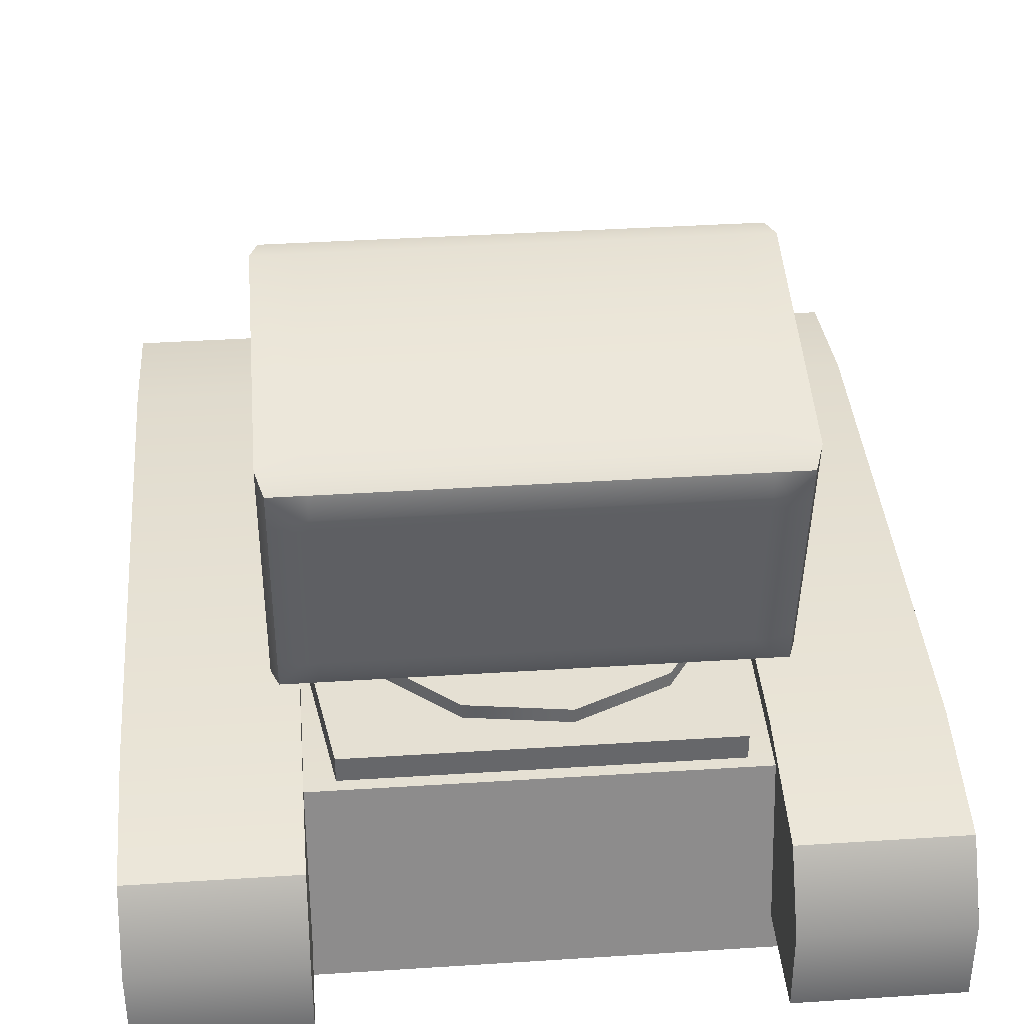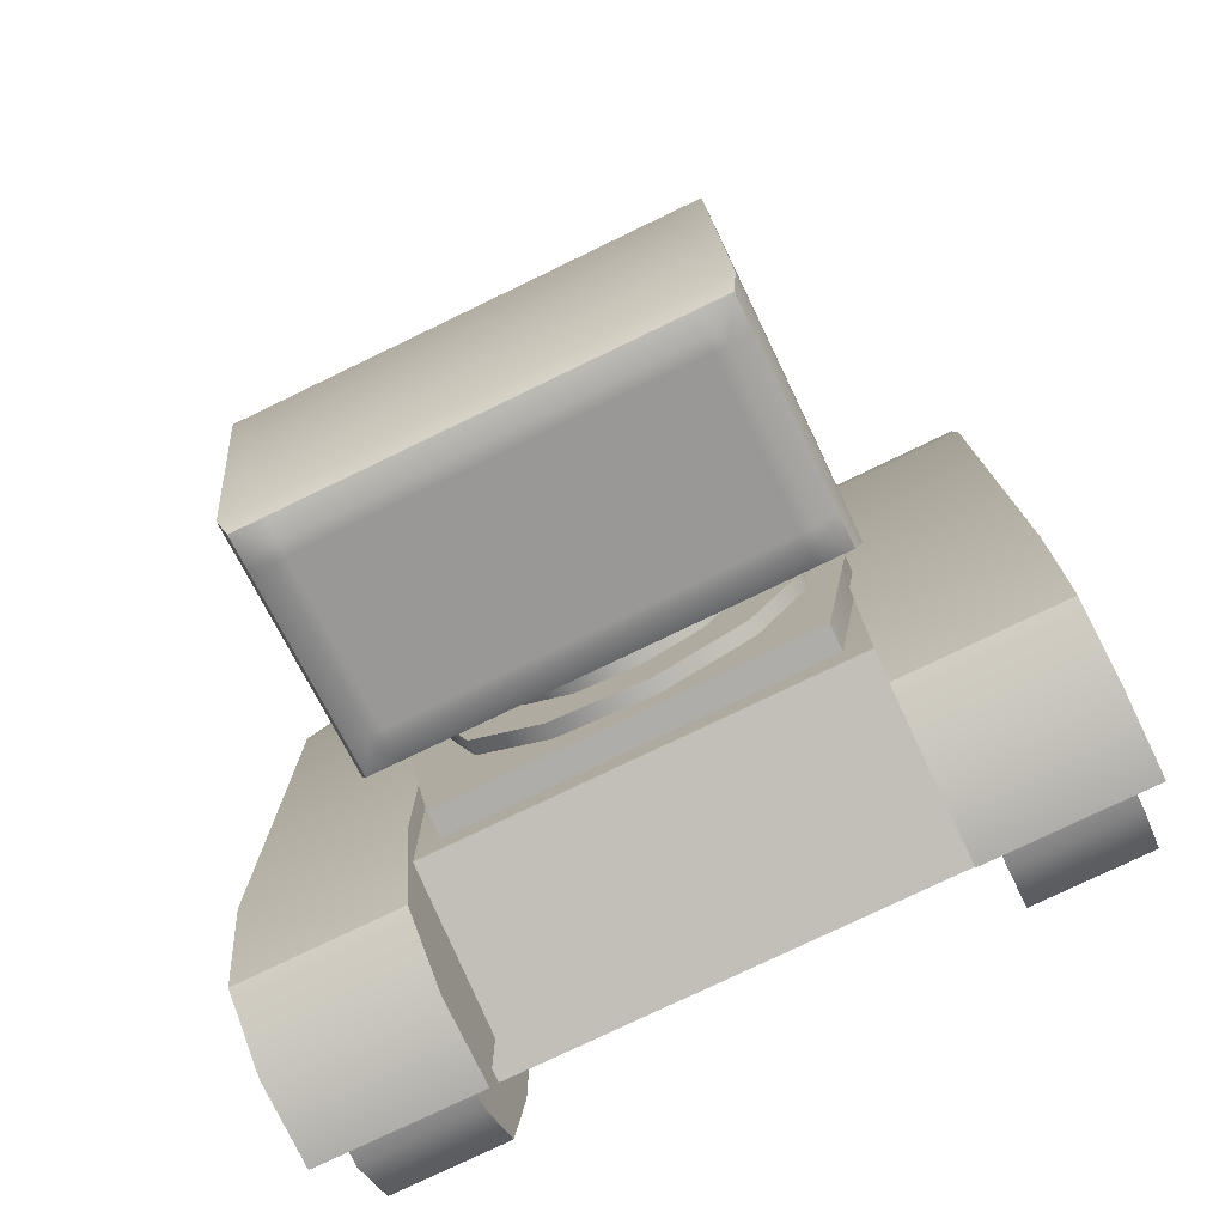
<metadata>
{"format":"obj","ext":"obj","renderer":"f3d","projection":"perspective","resolution":1024,"background":"white","views":[{"elev":38.1,"azim":175.3,"up":"+Y"},{"elev":-77.3,"azim":-154.3,"up":"+Z"}]}
</metadata>
<code>
v  -5.345 1.51 7.357
v  -5.345 1.51 -8.313
v  5.24 1.51 -8.313
v  5.24 1.51 7.357
v  -5.345 6.002 4.445
v  5.24 6.002 4.445
v  5.24 6.002 -7.357
v  -5.345 6.002 -7.357
v  5.24 3.707 7.357
v  -5.345 3.707 7.357
v  5.24 5.428 6.629
v  -5.345 5.428 6.629
v  -5.445 2.996 9.479
v  -5.445 2.996 -9.479
v  -8.182 2.996 -9.479
v  -8.182 2.996 9.479
v  -5.445 0.0317 5.726
v  -8.182 0.0317 5.726
v  -8.182 0.0317 -5.726
v  -5.445 0.0317 -5.726
v  -8.182 1.546 9.479
v  -5.445 1.546 9.479
v  -8.182 1.546 -9.479
v  -8.182 0.4102 -8.541
v  -8.182 0.4102 8.541
v  -5.445 1.546 -9.479
v  -5.445 0.4102 8.541
v  -5.445 0.4102 -8.541
v  -8.699 2.305 10.63
v  -8.699 2.305 -10.63
v  -4.929 2.305 -10.63
v  -4.929 2.305 10.63
v  -8.699 6.388 6.423
v  -4.929 6.388 6.423
v  -4.929 6.388 -6.423
v  -8.699 6.388 -6.423
v  -4.929 4.303 10.63
v  -8.699 4.303 10.63
v  -4.929 4.303 -10.63
v  -4.929 5.867 -9.579
v  -4.929 5.867 9.579
v  -8.699 4.303 -10.63
v  -8.699 5.867 9.579
v  -8.699 5.867 -9.579
v  8.182 2.996 9.479
v  8.182 2.996 -9.479
v  5.445 2.996 -9.479
v  5.445 2.996 9.479
v  8.182 0.0317 5.726
v  5.445 0.0317 5.726
v  5.445 0.0317 -5.726
v  8.182 0.0317 -5.726
v  5.445 1.546 9.479
v  8.182 1.546 9.479
v  5.445 1.546 -9.479
v  5.445 0.4102 -8.541
v  5.445 0.4102 8.541
v  8.182 1.546 -9.479
v  8.182 0.4102 8.541
v  8.182 0.4102 -8.541
v  4.929 2.305 10.63
v  4.929 2.305 -10.63
v  8.699 2.305 -10.63
v  8.699 2.305 10.63
v  4.929 6.388 6.423
v  8.699 6.388 6.423
v  8.699 6.388 -6.423
v  4.929 6.388 -6.423
v  8.699 4.303 10.63
v  4.929 4.303 10.63
v  8.699 4.303 -10.63
v  8.699 5.867 -9.579
v  8.699 5.867 9.579
v  4.929 4.303 -10.63
v  4.929 5.867 9.579
v  4.929 5.867 -9.579
v  4.247 6.773 2.564
v  5.003 6.773 -2.338
v  -5.109 6.773 -2.338
v  -4.353 6.773 2.564
v  -4.353 6.163 2.564
v  4.247 6.163 2.564
v  5.003 6.163 -2.338
v  4.247 6.163 -7.239
v  4.247 6.773 -7.239
v  -4.353 6.773 -7.239
v  -4.353 6.163 -7.239
v  -5.109 6.163 -2.338
v  4.012 7.122 -2.38
v  3.348 7.122 -0.1171
v  3.348 6.666 -0.1171
v  4.012 6.666 -2.38
v  1.566 7.122 1.427
v  1.566 6.666 1.427
v  -0.7686 7.122 1.763
v  -0.7686 6.666 1.763
v  -2.914 7.122 0.7831
v  -2.914 6.666 0.7831
v  -4.189 7.122 -1.201
v  -4.189 6.666 -1.201
v  -4.189 7.122 -3.559
v  -4.189 6.666 -3.559
v  -2.914 7.122 -5.543
v  -2.914 6.666 -5.543
v  -0.7686 7.122 -6.522
v  -0.7686 6.666 -6.522
v  1.566 7.122 -6.187
v  1.566 6.666 -6.187
v  3.348 7.122 -4.642
v  3.348 6.666 -4.642
v  -0.5369 8.54 0.8612
v  -0.5369 7.476 -5.172
v  0.4695 7.476 -5.172
v  0.4695 8.54 0.8612
v  -0.5369 13.5 -6.235
v  -0.5369 14.57 -0.2018
v  0.4695 14.57 -0.2018
v  0.4695 13.5 -6.235
v  -0.6732 11.53 -0.5864
v  -0.6732 10.26 -0.3613
v  0.6058 10.26 -0.3613
v  0.6058 11.53 -0.5864
v  5.502 10.49 -5.703
v  5.502 11.55 0.3297
v  5.502 10.55 0.5069
v  5.502 9.486 -5.526
v  0.4695 10.37 -6.397
v  0.4695 9.363 -6.22
v  -0.5369 9.363 -6.22
v  -0.5369 10.37 -6.397
v  -5.569 11.55 0.3297
v  -5.569 10.49 -5.703
v  -5.569 9.486 -5.526
v  -5.569 10.55 0.5069
v  -0.6445 14.01 0.6131
v  -0.6732 13.82 0.6453
v  0.6058 13.82 0.6453
v  0.5771 14.01 0.6131
v  -0.6732 13.54 -0.9408
v  -0.6732 12.27 -0.7156
v  0.6058 12.27 -0.7156
v  0.6058 13.54 -0.9408
v  -0.6732 12.55 0.8705
v  -0.6732 11.81 0.9997
v  0.6058 11.81 0.9997
v  0.6058 12.55 0.8705
v  0.4695 9.356 1.433
v  0.4695 9.667 1.378
v  -0.5369 9.667 1.378
v  -0.5369 9.356 1.433
v  0.6058 10.54 1.225
v  -0.6732 10.54 1.225
v  5.502 13.5 -6.235
v  5.502 14.57 -0.2018
v  5.502 13.56 -0.0246
v  5.502 12.5 -6.058
v  5.502 12.56 0.1526
v  5.502 11.5 -5.881
v  5.502 8.54 0.8612
v  5.502 7.476 -5.172
v  5.502 8.481 -5.349
v  5.502 9.545 0.6841
v  0.4695 12.69 -6.806
v  0.4695 12.38 -6.752
v  -0.5369 12.38 -6.752
v  -0.5369 12.69 -6.806
v  0.4695 11.37 -6.574
v  -0.5369 11.37 -6.574
v  -0.5369 8.048 -5.988
v  -0.5369 8.359 -6.043
v  0.4695 8.359 -6.043
v  0.4695 8.048 -5.988
v  -5.569 14.57 -0.2018
v  -5.569 13.5 -6.235
v  -5.569 12.5 -6.058
v  -5.569 13.56 -0.0246
v  -5.569 11.5 -5.881
v  -5.569 12.56 0.1526
v  -5.569 7.476 -5.172
v  -5.569 8.54 0.8612
v  -5.569 9.545 0.6841
v  -5.569 8.481 -5.349
v  -4.563 7.476 -5.172
v  -4.563 8.54 0.8612
v  -3.556 7.476 -5.172
v  -3.556 8.54 0.8612
v  -2.55 7.476 -5.172
v  -2.55 8.54 0.8612
v  -1.543 7.476 -5.172
v  -1.543 8.54 0.8612
v  4.495 8.54 0.8612
v  4.495 7.476 -5.172
v  3.489 8.54 0.8612
v  3.489 7.476 -5.172
v  2.482 8.54 0.8612
v  2.482 7.476 -5.172
v  1.476 8.54 0.8612
v  1.476 7.476 -5.172
v  -4.563 14.57 -0.2018
v  -4.563 13.5 -6.235
v  -3.556 14.57 -0.2018
v  -3.556 13.5 -6.235
v  -2.55 14.57 -0.2018
v  -2.55 13.5 -6.235
v  -1.543 14.57 -0.2018
v  -1.543 13.5 -6.235
v  4.495 13.5 -6.235
v  4.495 14.57 -0.2018
v  3.489 13.5 -6.235
v  3.489 14.57 -0.2018
v  2.482 13.5 -6.235
v  2.482 14.57 -0.2018
v  1.476 13.5 -6.235
v  1.476 14.57 -0.2018
v  -4.873 11.79 1.004
v  -4.873 10.56 1.22
v  -4.699 10.54 1.225
v  -4.699 11.81 0.9997
v  -4.699 11.53 -0.5864
v  -4.699 10.26 -0.3613
v  -3.42 10.26 -0.3613
v  -3.42 11.53 -0.5864
v  -3.42 11.81 0.9997
v  -3.42 10.54 1.225
v  -2.686 10.54 1.225
v  -2.686 11.81 0.9997
v  -2.686 11.53 -0.5864
v  -2.686 10.26 -0.3613
v  -1.407 10.26 -0.3613
v  -1.407 11.53 -0.5864
v  -1.407 11.81 0.9997
v  -1.407 10.54 1.225
v  4.806 10.56 1.22
v  4.806 11.79 1.004
v  4.632 11.81 0.9997
v  4.632 10.54 1.225
v  4.632 10.26 -0.3613
v  4.632 11.53 -0.5864
v  3.353 11.53 -0.5864
v  3.353 10.26 -0.3613
v  3.353 10.54 1.225
v  3.353 11.81 0.9997
v  2.619 11.81 0.9997
v  2.619 10.54 1.225
v  2.619 10.26 -0.3613
v  2.619 11.53 -0.5864
v  1.34 11.53 -0.5864
v  1.34 10.26 -0.3613
v  1.34 10.54 1.225
v  1.34 11.81 0.9997
v  4.797 10.37 -6.397
v  4.797 9.363 -6.22
v  4.495 9.363 -6.22
v  4.495 10.37 -6.397
v  3.489 9.363 -6.22
v  3.489 10.37 -6.397
v  2.482 9.363 -6.22
v  2.482 10.37 -6.397
v  1.476 9.363 -6.22
v  1.476 10.37 -6.397
v  -4.864 9.363 -6.22
v  -4.864 10.37 -6.397
v  -4.563 10.37 -6.397
v  -4.563 9.363 -6.22
v  -3.556 10.37 -6.397
v  -3.556 9.363 -6.22
v  -2.55 10.37 -6.397
v  -2.55 9.363 -6.22
v  -1.543 10.37 -6.397
v  -1.543 9.363 -6.22
v  -4.864 14 0.6145
v  -4.873 13.79 0.6501
v  -4.699 13.82 0.6453
v  -4.67 14.01 0.6131
v  -3.42 13.82 0.6453
v  -3.449 14.01 0.6131
v  -2.686 13.82 0.6453
v  -2.657 14.01 0.6131
v  -1.407 13.82 0.6453
v  -1.436 14.01 0.6131
v  4.806 13.79 0.6501
v  4.797 14 0.6145
v  4.603 14.01 0.6131
v  4.632 13.82 0.6453
v  3.381 14.01 0.6131
v  3.353 13.82 0.6453
v  2.59 14.01 0.6131
v  2.619 13.82 0.6453
v  1.368 14.01 0.6131
v  1.34 13.82 0.6453
v  -4.873 12.57 0.8657
v  -4.699 12.55 0.8705
v  -4.699 13.54 -0.9408
v  -4.699 12.27 -0.7156
v  -3.42 12.27 -0.7156
v  -3.42 13.54 -0.9408
v  -3.42 12.55 0.8705
v  -2.686 12.55 0.8705
v  -2.686 13.54 -0.9408
v  -2.686 12.27 -0.7156
v  -1.407 12.27 -0.7156
v  -1.407 13.54 -0.9408
v  -1.407 12.55 0.8705
v  4.806 12.57 0.8657
v  4.632 12.55 0.8705
v  4.632 12.27 -0.7156
v  4.632 13.54 -0.9408
v  3.353 13.54 -0.9408
v  3.353 12.27 -0.7156
v  3.353 12.55 0.8705
v  2.619 12.55 0.8705
v  2.619 12.27 -0.7156
v  2.619 13.54 -0.9408
v  1.34 13.54 -0.9408
v  1.34 12.27 -0.7156
v  1.34 12.55 0.8705
v  4.797 9.356 1.433
v  4.797 9.667 1.378
v  4.495 9.667 1.378
v  4.495 9.356 1.433
v  3.489 9.667 1.378
v  3.489 9.356 1.433
v  2.482 9.667 1.378
v  2.482 9.356 1.433
v  1.476 9.667 1.378
v  1.476 9.356 1.433
v  -4.864 9.667 1.378
v  -4.864 9.356 1.433
v  -4.563 9.356 1.433
v  -4.563 9.667 1.378
v  -3.556 9.356 1.433
v  -3.556 9.667 1.378
v  -2.55 9.356 1.433
v  -2.55 9.667 1.378
v  -1.543 9.356 1.433
v  -1.543 9.667 1.378
v  4.797 12.69 -6.806
v  4.797 12.38 -6.752
v  4.495 12.38 -6.752
v  4.495 12.69 -6.806
v  3.489 12.38 -6.752
v  3.489 12.69 -6.806
v  2.482 12.38 -6.752
v  2.482 12.69 -6.806
v  1.476 12.38 -6.752
v  1.476 12.69 -6.806
v  -4.864 12.38 -6.752
v  -4.864 12.69 -6.806
v  -4.563 12.69 -6.806
v  -4.563 12.38 -6.752
v  -3.556 12.69 -6.806
v  -3.556 12.38 -6.752
v  -2.55 12.69 -6.806
v  -2.55 12.38 -6.752
v  -1.543 12.69 -6.806
v  -1.543 12.38 -6.752
v  4.797 11.37 -6.574
v  4.495 11.37 -6.574
v  3.489 11.37 -6.574
v  2.482 11.37 -6.574
v  1.476 11.37 -6.574
v  -4.864 11.37 -6.574
v  -4.563 11.37 -6.574
v  -3.556 11.37 -6.574
v  -2.55 11.37 -6.574
v  -1.543 11.37 -6.574
v  -4.864 8.048 -5.988
v  -4.864 8.359 -6.043
v  -4.563 8.359 -6.043
v  -4.563 8.048 -5.988
v  -3.556 8.359 -6.043
v  -3.556 8.048 -5.988
v  -2.55 8.359 -6.043
v  -2.55 8.048 -5.988
v  -1.543 8.359 -6.043
v  -1.543 8.048 -5.988
v  4.797 8.359 -6.043
v  4.797 8.048 -5.988
v  4.495 8.048 -5.988
v  4.495 8.359 -6.043
v  3.489 8.048 -5.988
v  3.489 8.359 -6.043
v  2.482 8.048 -5.988
v  2.482 8.359 -6.043
v  1.476 8.048 -5.988
v  1.476 8.359 -6.043
v  4.495 8.805 1.351
v  5.326 8.805 1.351
v  5.326 9.637 1.204
v  -5.395 13.68 0.491
v  -5.393 14.49 0.3493
v  -4.59 14.49 0.3489
v  5.328 10.61 1.032
v  5.328 11.67 0.8454
v  5.328 12.62 0.6778
v  5.328 13.68 0.4911
v  5.326 14.49 0.3493
v  -5.395 12.62 0.6778
v  -5.395 11.67 0.8454
v  -5.395 10.61 1.032
v  -5.393 9.637 1.204
v  -5.393 8.805 1.351
v  3.489 8.805 1.351
v  2.482 8.805 1.351
v  1.476 8.805 1.351
v  0.4695 8.805 1.351
v  -0.5369 8.805 1.351
v  -1.543 8.805 1.351
v  -2.55 8.805 1.351
v  -3.556 8.805 1.351
v  -4.563 8.805 1.351
v  -3.529 14.49 0.3489
v  -2.577 14.49 0.3489
v  -1.516 14.49 0.3489
v  -0.5638 14.49 0.3489
v  0.4964 14.49 0.3489
v  1.449 14.49 0.3489
v  2.509 14.49 0.3489
v  3.462 14.49 0.3489
v  4.522 14.49 0.3489
v  -4.563 7.558 -5.723
v  -5.393 7.558 -5.723
v  5.326 8.389 -5.87
v  5.326 7.558 -5.723
v  -5.393 8.389 -5.87
v  4.495 13.24 -6.725
v  5.326 13.24 -6.725
v  5.326 9.394 -6.047
v  5.326 10.4 -6.224
v  5.326 11.4 -6.401
v  5.326 12.41 -6.578
v  -5.393 9.394 -6.047
v  -5.393 10.4 -6.224
v  -5.393 11.4 -6.401
v  -5.393 12.41 -6.578
v  -5.393 13.24 -6.725
v  -3.556 7.558 -5.723
v  -2.55 7.558 -5.723
v  -1.543 7.558 -5.723
v  -0.5369 7.558 -5.723
v  0.4695 7.558 -5.723
v  1.476 7.558 -5.723
v  2.482 7.558 -5.723
v  3.489 7.558 -5.723
v  4.495 7.558 -5.723
v  3.489 13.24 -6.725
v  2.482 13.24 -6.725
v  1.476 13.24 -6.725
v  0.4695 13.24 -6.725
v  -0.5369 13.24 -6.725
v  -1.543 13.24 -6.725
v  -2.55 13.24 -6.725
v  -3.556 13.24 -6.725
v  -4.563 13.24 -6.725
v  2.541 8.505 -2.38
v  2.111 8.505 -0.9122
v  2.111 6.706 -0.9122
v  2.541 6.706 -2.38
v  0.9546 8.505 0.0894
v  0.9546 6.706 0.0894
v  -0.5593 8.505 0.3071
v  -0.5593 6.706 0.3071
v  -1.951 8.505 -0.3283
v  -1.951 6.706 -0.3283
v  -2.777 8.505 -1.615
v  -2.777 6.706 -1.615
v  -2.777 8.505 -3.144
v  -2.777 6.706 -3.144
v  -1.951 8.505 -4.431
v  -1.951 6.706 -4.431
v  -0.5593 8.505 -5.066
v  -0.5593 6.706 -5.066
v  0.9546 8.505 -4.849
v  0.9546 6.706 -4.849
v  2.111 8.505 -3.847
v  2.111 6.706 -3.847
g Anti_Air_Tank
f 1 2 3 4
f 5 6 7 8
f 1 4 9 10
f 4 3 7 9
f 7 6 11 9
f 3 2 8 7
f 1 10 12 5
f 2 1 5 8
f 11 6 5 12
f 9 11 12 10
f 13 14 15 16
f 17 18 19 20
f 13 16 21 22
f 15 23 24 19
f 16 15 19 21
f 19 18 25 21
f 15 14 26 23
f 13 22 27 17
f 14 13 17 26
f 17 20 28 26
f 25 18 17 27
f 21 25 27 22
f 28 20 19 24
f 26 28 24 23
f 29 30 31 32
f 33 34 35 36
f 29 32 37 38
f 31 39 40 35
f 32 31 35 37
f 35 34 41 37
f 31 30 42 39
f 29 38 43 33
f 30 29 33 42
f 33 36 44 42
f 41 34 33 43
f 37 41 43 38
f 44 36 35 40
f 42 44 40 39
f 45 46 47 48
f 49 50 51 52
f 45 48 53 54
f 47 55 56 51
f 48 47 51 53
f 51 50 57 53
f 47 46 58 55
f 45 54 59 49
f 46 45 49 58
f 49 52 60 58
f 57 50 49 59
f 53 57 59 54
f 60 52 51 56
f 58 60 56 55
f 61 62 63 64
f 65 66 67 68
f 61 64 69 70
f 63 71 72 67
f 64 63 67 69
f 67 66 73 69
f 63 62 74 71
f 61 70 75 65
f 62 61 65 74
f 65 68 76 74
f 73 66 65 75
f 69 73 75 70
f 76 68 67 72
f 74 76 72 71
f 77 78 79 80
f 77 80 81 82
f 78 83 84 85
f 86 85 84 87
f 79 88 81 80
f 85 86 79 78
f 77 82 83 78
f 86 87 88 79
f 89 90 91 92
f 90 93 94 91
f 93 95 96 94
f 95 97 98 96
f 97 99 100 98
f 99 101 102 100
f 101 103 104 102
f 103 105 106 104
f 105 107 108 106
f 107 109 110 108
f 109 89 92 110
f 107 105 103 99
f 103 101 99
f 99 97 95 90
f 95 93 90
f 107 99 90 89
f 109 107 89
f 91 94 96 100
f 96 98 100
f 100 102 104 108
f 104 106 108
f 91 100 108 110
f 92 91 110
f 111 112 113 114
f 115 116 117 118
f 119 120 121 122
f 123 124 125 126
f 127 128 129 130
f 131 132 133 134
f 135 136 137 138
f 139 140 141 142
f 143 144 145 146
f 147 148 149 150
f 148 151 152 149
f 153 154 155 156
f 156 155 157 158
f 158 157 124 123
f 159 160 161 162
f 162 161 126 125
f 163 164 165 166
f 164 167 168 165
f 167 127 130 168
f 169 170 171 172
f 170 129 128 171
f 173 174 175 176
f 176 175 177 178
f 178 177 132 131
f 179 180 181 182
f 182 181 134 133
f 180 179 183 184
f 184 183 185 186
f 186 185 187 188
f 188 187 189 190
f 190 189 112 111
f 160 159 191 192
f 192 191 193 194
f 194 193 195 196
f 196 195 197 198
f 198 197 114 113
f 174 173 199 200
f 200 199 201 202
f 202 201 203 204
f 204 203 205 206
f 206 205 116 115
f 154 153 207 208
f 208 207 209 210
f 210 209 211 212
f 212 211 213 214
f 214 213 118 117
f 215 216 217 218
f 219 220 221 222
f 223 224 225 226
f 227 228 229 230
f 231 232 152 144
f 233 234 235 236
f 237 238 239 240
f 241 242 243 244
f 245 246 247 248
f 249 250 145 151
f 251 252 253 254
f 254 253 255 256
f 256 255 257 258
f 258 257 259 260
f 260 259 128 127
f 261 262 263 264
f 264 263 265 266
f 266 265 267 268
f 268 267 269 270
f 270 269 130 129
f 271 272 273 274
f 274 273 275 276
f 276 275 277 278
f 278 277 279 280
f 280 279 136 135
f 281 282 283 284
f 284 283 285 286
f 286 285 287 288
f 288 287 289 290
f 290 289 138 137
f 272 291 292 273
f 293 294 295 296
f 275 297 298 277
f 299 300 301 302
f 279 303 143 136
f 304 281 284 305
f 306 307 308 309
f 310 286 288 311
f 312 313 314 315
f 316 290 137 146
f 291 215 218 292
f 292 218 223 297
f 297 223 226 298
f 298 226 231 303
f 303 231 144 143
f 234 304 305 235
f 235 305 310 242
f 242 310 311 243
f 243 311 316 250
f 250 316 146 145
f 317 318 319 320
f 320 319 321 322
f 322 321 323 324
f 324 323 325 326
f 326 325 148 147
f 327 328 329 330
f 330 329 331 332
f 332 331 333 334
f 334 333 335 336
f 336 335 150 149
f 318 233 236 319
f 319 236 241 321
f 321 241 244 323
f 323 244 249 325
f 325 249 151 148
f 216 327 330 217
f 217 330 332 224
f 224 332 334 225
f 225 334 336 232
f 232 336 149 152
f 337 338 339 340
f 340 339 341 342
f 342 341 343 344
f 344 343 345 346
f 346 345 164 163
f 347 348 349 350
f 350 349 351 352
f 352 351 353 354
f 354 353 355 356
f 356 355 166 165
f 338 357 358 339
f 339 358 359 341
f 341 359 360 343
f 343 360 361 345
f 345 361 167 164
f 362 347 350 363
f 363 350 352 364
f 364 352 354 365
f 365 354 356 366
f 366 356 165 168
f 357 251 254 358
f 358 254 256 359
f 359 256 258 360
f 360 258 260 361
f 361 260 127 167
f 262 362 363 263
f 263 363 364 265
f 265 364 365 267
f 267 365 366 269
f 269 366 168 130
f 367 368 369 370
f 370 369 371 372
f 372 371 373 374
f 374 373 375 376
f 376 375 170 169
f 377 378 379 380
f 380 379 381 382
f 382 381 383 384
f 384 383 385 386
f 386 385 172 171
f 368 261 264 369
f 369 264 266 371
f 371 266 268 373
f 373 268 270 375
f 375 270 129 170
f 252 377 380 253
f 253 380 382 255
f 255 382 384 257
f 257 384 386 259
f 259 386 171 128
f 145 144 119 122
f 144 152 120 119
f 152 151 121 120
f 151 145 122 121
f 137 136 139 142
f 136 143 140 139
f 143 146 141 140
f 146 137 142 141
f 223 218 219 222
f 218 217 220 219
f 217 224 221 220
f 224 223 222 221
f 231 226 227 230
f 226 225 228 227
f 225 232 229 228
f 232 231 230 229
f 235 242 239 238
f 242 241 240 239
f 241 236 237 240
f 236 235 238 237
f 243 250 247 246
f 250 249 248 247
f 249 244 245 248
f 244 243 246 245
f 275 273 293 296
f 273 292 294 293
f 292 297 295 294
f 297 275 296 295
f 279 277 299 302
f 277 298 300 299
f 298 303 301 300
f 303 279 302 301
f 284 286 308 307
f 286 310 309 308
f 310 305 306 309
f 305 284 307 306
f 288 290 314 313
f 290 316 315 314
f 316 311 312 315
f 311 288 313 312
f 387 191 159 388
f 389 318 317 388
f 390 272 271 391
f 392 199 173 391
f 393 233 318 389
f 394 234 233 393
f 395 304 234 394
f 396 281 304 395
f 397 282 281 396
f 398 291 272 390
f 399 215 291 398
f 400 216 215 399
f 401 327 216 400
f 402 328 327 401
f 403 193 191 387
f 404 195 193 403
f 405 197 195 404
f 406 114 197 405
f 407 111 114 406
f 408 190 111 407
f 409 188 190 408
f 410 186 188 409
f 411 184 186 410
f 402 180 184 411
f 412 201 199 392
f 413 203 201 412
f 414 205 203 413
f 415 116 205 414
f 416 117 116 415
f 417 214 117 416
f 418 212 214 417
f 419 210 212 418
f 420 208 210 419
f 397 154 208 420
f 320 387 388 317
f 162 389 388 159
f 176 390 391 173
f 274 392 391 271
f 125 393 389 162
f 124 394 393 125
f 157 395 394 124
f 155 396 395 157
f 154 397 396 155
f 178 398 390 176
f 131 399 398 178
f 134 400 399 131
f 181 401 400 134
f 180 402 401 181
f 322 403 387 320
f 324 404 403 322
f 326 405 404 324
f 147 406 405 326
f 150 407 406 147
f 335 408 407 150
f 333 409 408 335
f 331 410 409 333
f 329 411 410 331
f 328 402 411 329
f 276 412 392 274
f 278 413 412 276
f 280 414 413 278
f 135 415 414 280
f 138 416 415 135
f 289 417 416 138
f 287 418 417 289
f 285 419 418 287
f 283 420 419 285
f 282 397 420 283
f 421 183 179 422
f 423 161 160 424
f 425 368 367 422
f 426 207 153 427
f 428 126 161 423
f 429 123 126 428
f 430 158 123 429
f 431 156 158 430
f 427 153 156 431
f 432 261 368 425
f 433 262 261 432
f 434 362 262 433
f 435 347 362 434
f 436 348 347 435
f 437 185 183 421
f 438 187 185 437
f 439 189 187 438
f 440 112 189 439
f 441 113 112 440
f 442 198 113 441
f 443 196 198 442
f 444 194 196 443
f 445 192 194 444
f 424 160 192 445
f 446 209 207 426
f 447 211 209 446
f 448 213 211 447
f 449 118 213 448
f 450 115 118 449
f 451 206 115 450
f 452 204 206 451
f 453 202 204 452
f 454 200 202 453
f 436 174 200 454
f 370 421 422 367
f 377 423 424 378
f 182 425 422 179
f 340 426 427 337
f 252 428 423 377
f 251 429 428 252
f 357 430 429 251
f 338 431 430 357
f 337 427 431 338
f 133 432 425 182
f 132 433 432 133
f 177 434 433 132
f 175 435 434 177
f 174 436 435 175
f 372 437 421 370
f 374 438 437 372
f 376 439 438 374
f 169 440 439 376
f 172 441 440 169
f 385 442 441 172
f 383 443 442 385
f 381 444 443 383
f 379 445 444 381
f 378 424 445 379
f 342 446 426 340
f 344 447 446 342
f 346 448 447 344
f 163 449 448 346
f 166 450 449 163
f 355 451 450 166
f 353 452 451 355
f 351 453 452 353
f 349 454 453 351
f 348 436 454 349
f 455 456 457 458
f 456 459 460 457
f 459 461 462 460
f 461 463 464 462
f 463 465 466 464
f 465 467 468 466
f 467 469 470 468
f 469 471 472 470
f 471 473 474 472
f 473 475 476 474
f 475 455 458 476
f 473 471 469 465
f 469 467 465
f 465 463 461 456
f 461 459 456
f 473 465 456 455
f 475 473 455
f 457 460 462 466
f 462 464 466
f 466 468 470 474
f 470 472 474
f 457 466 474 476
f 458 457 476

</code>
